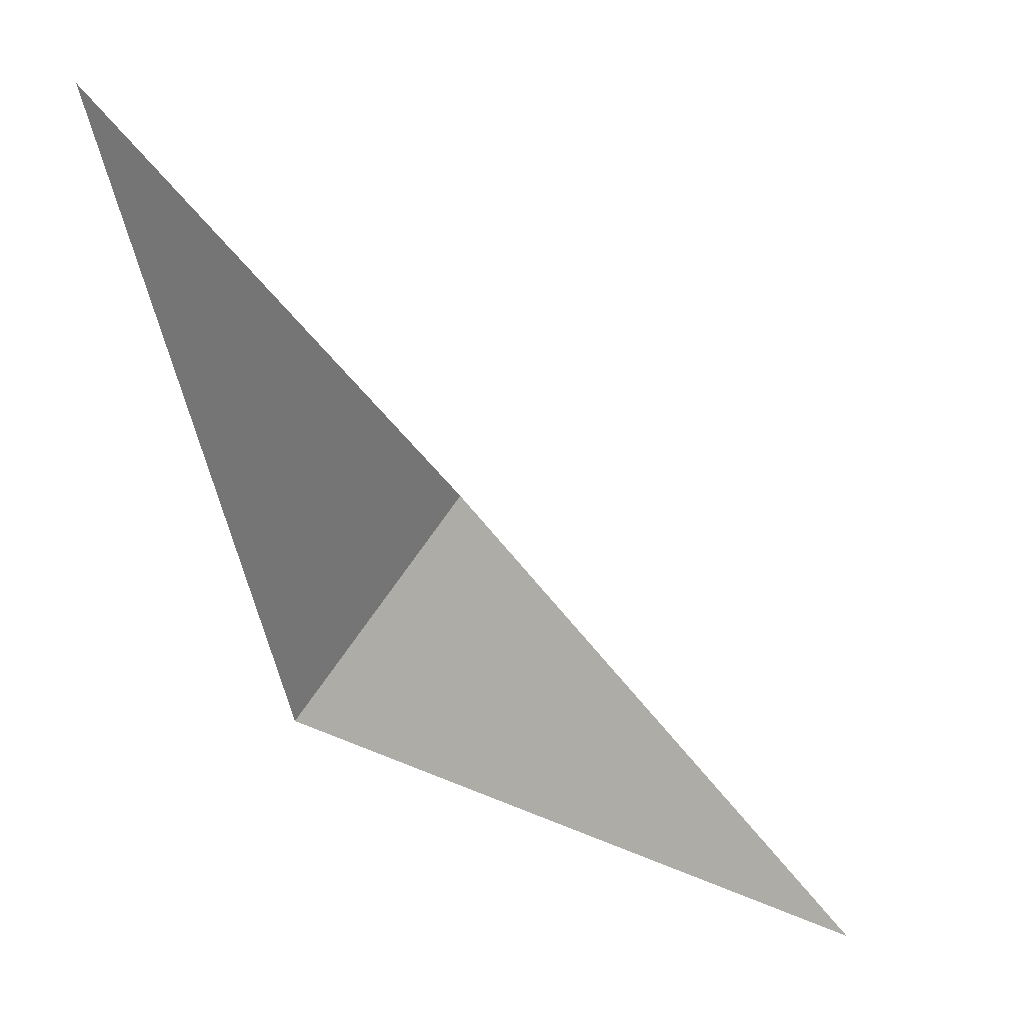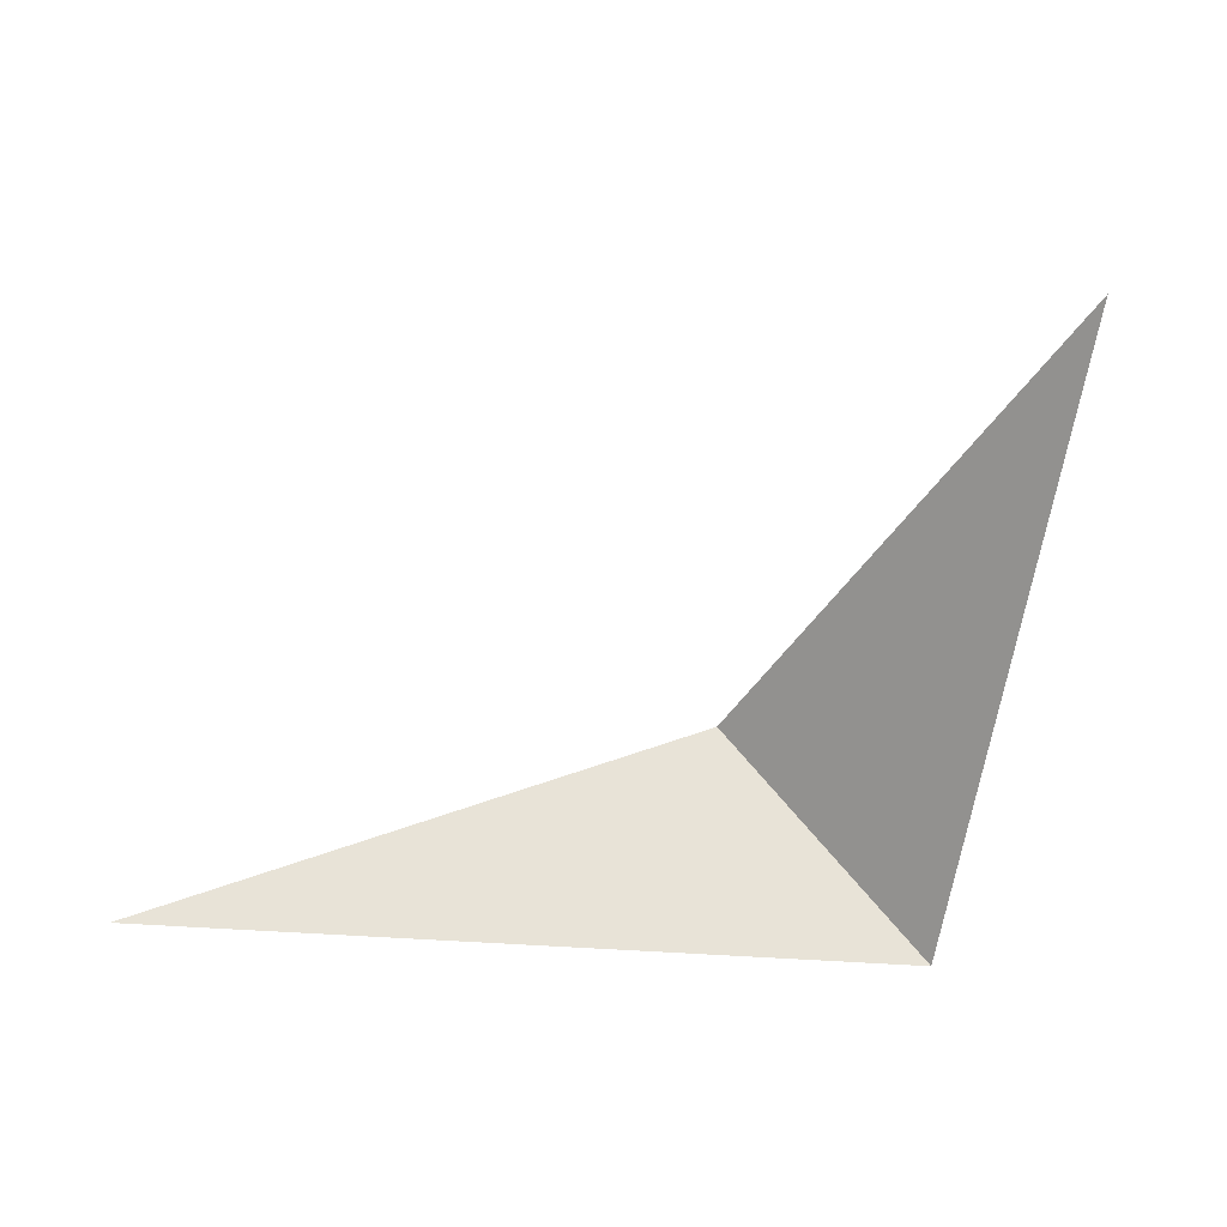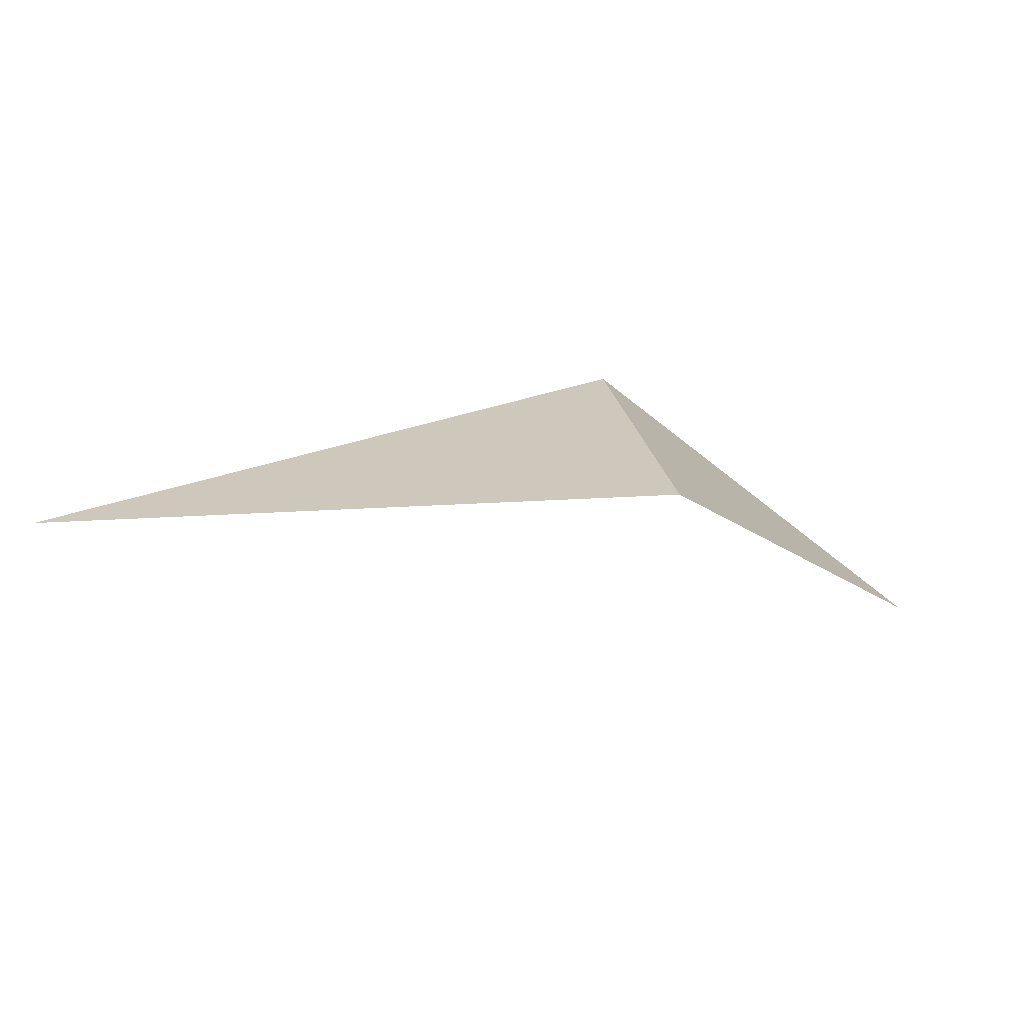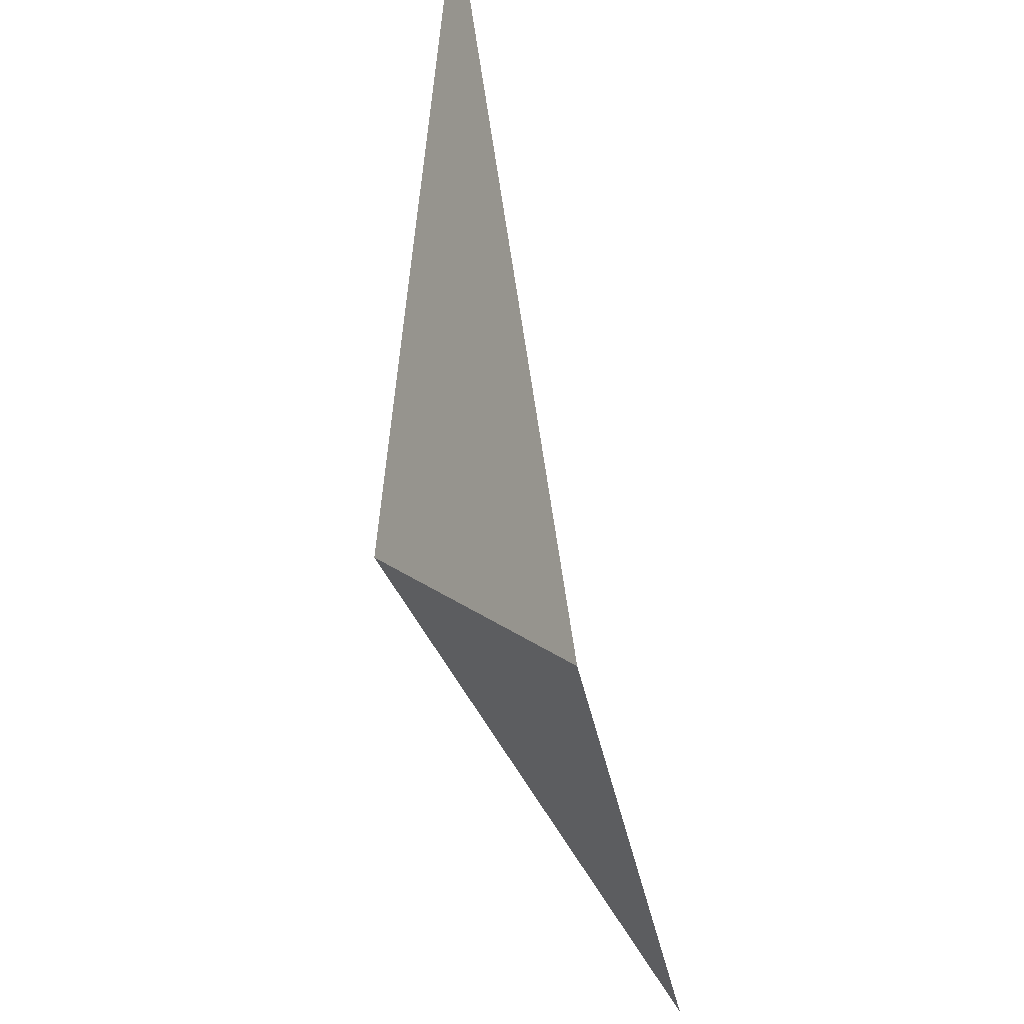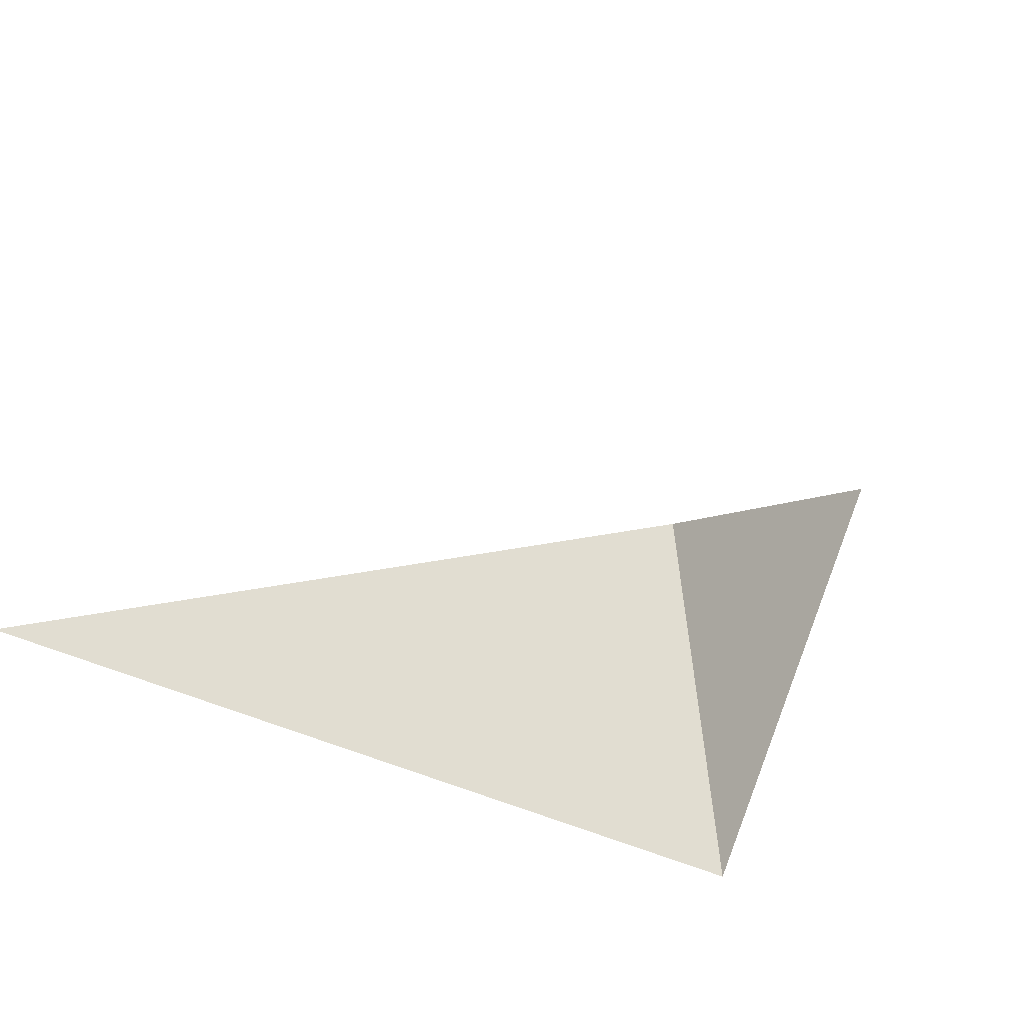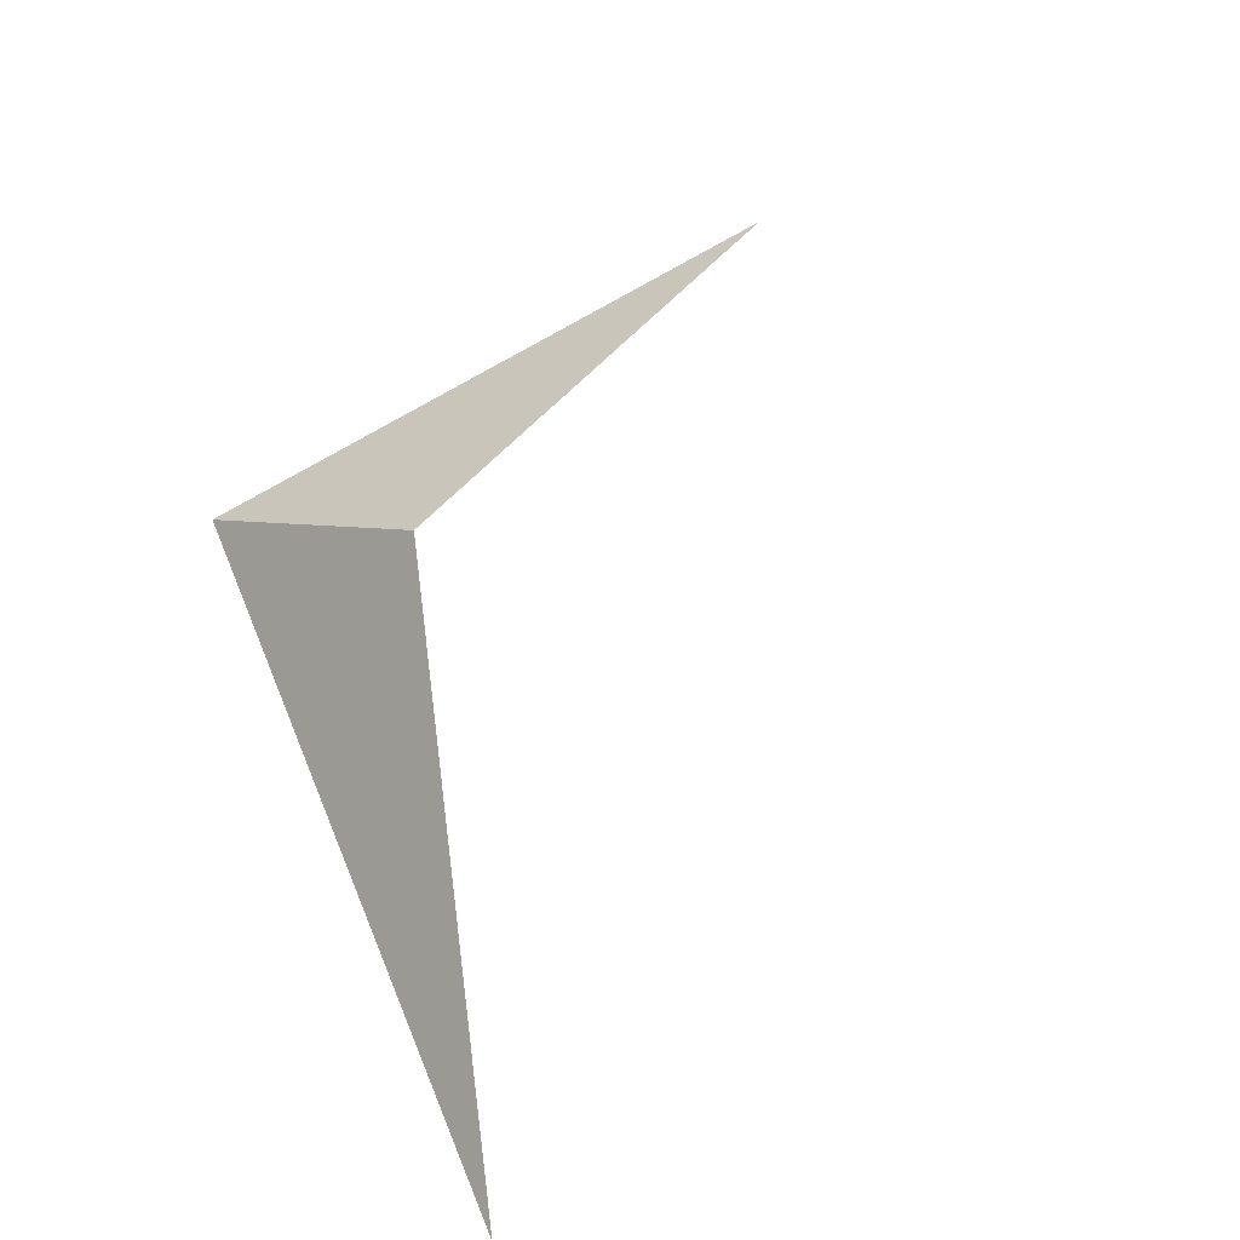
<metadata>
{"format":"obj","ext":"obj","renderer":"f3d","projection":"perspective","resolution":1024,"background":"white","views":[{"elev":49.1,"azim":30.2,"up":"+Z"},{"elev":-69.5,"azim":73.3,"up":"+Y"},{"elev":-15.9,"azim":-170.5,"up":"+Y"},{"elev":-42.4,"azim":-77.7,"up":"+Z"},{"elev":-63.2,"azim":163.3,"up":"+Z"},{"elev":62.7,"azim":-38.0,"up":"+Y"}]}
</metadata>
<code>
o mesh8/mesh8-geometry#mesh8-geometry
v -0.3123 -0.6918 0.4566
v -0.3151 -0.6977 0.4497
v -0.2961 -0.6971 0.4516
v -0.3213 -0.6959 0.4719
f 1 2 3
f 3 2 1
f 1 4 2
f 2 4 1

</code>
